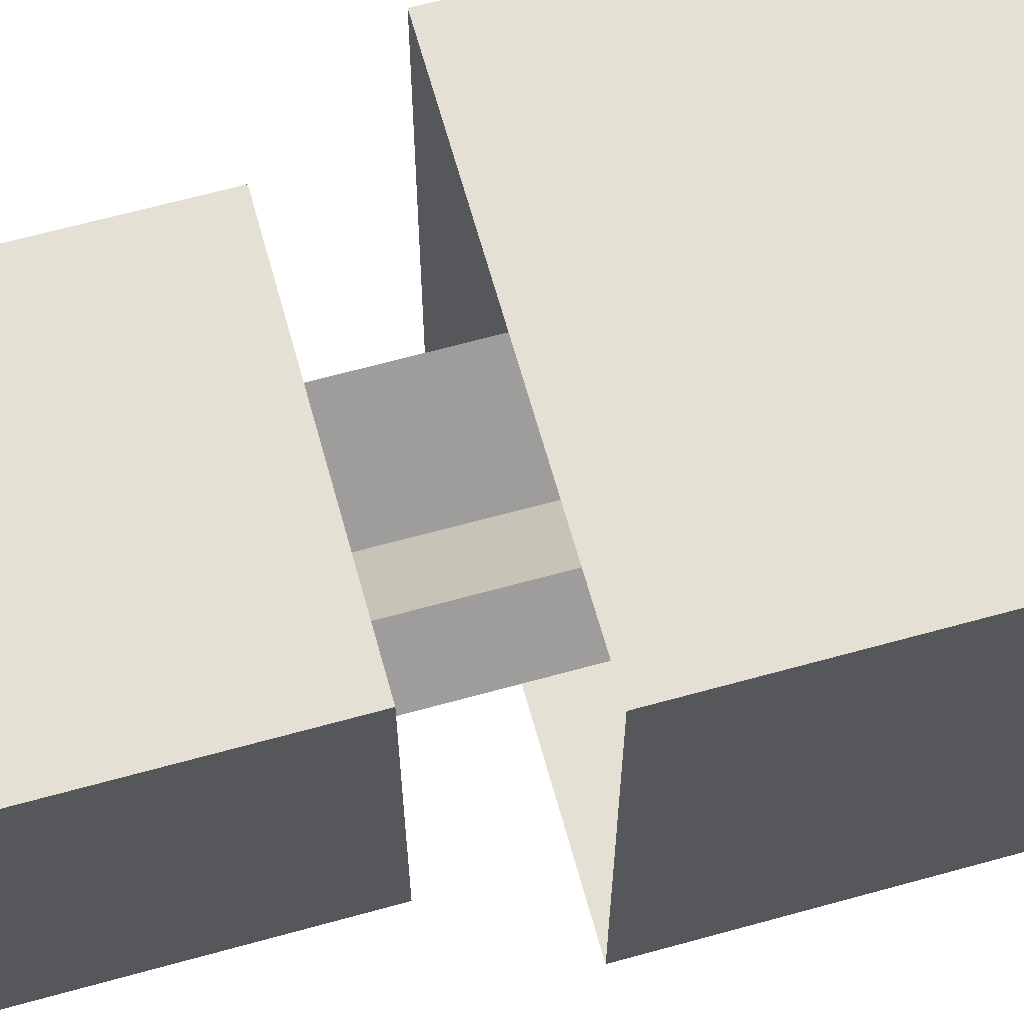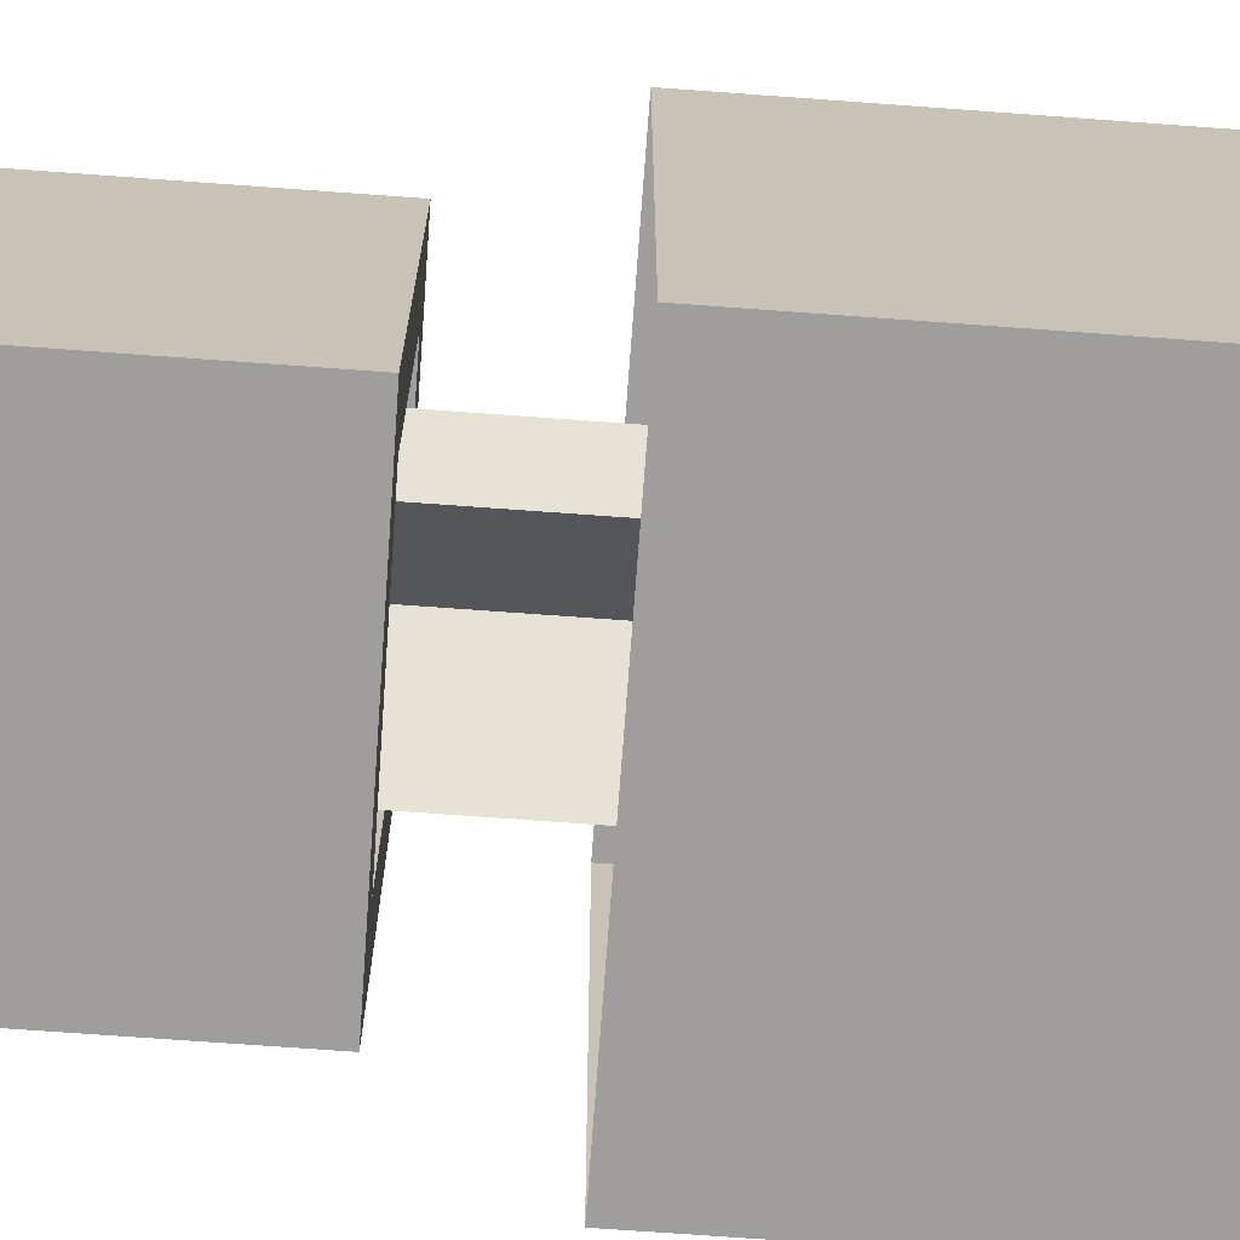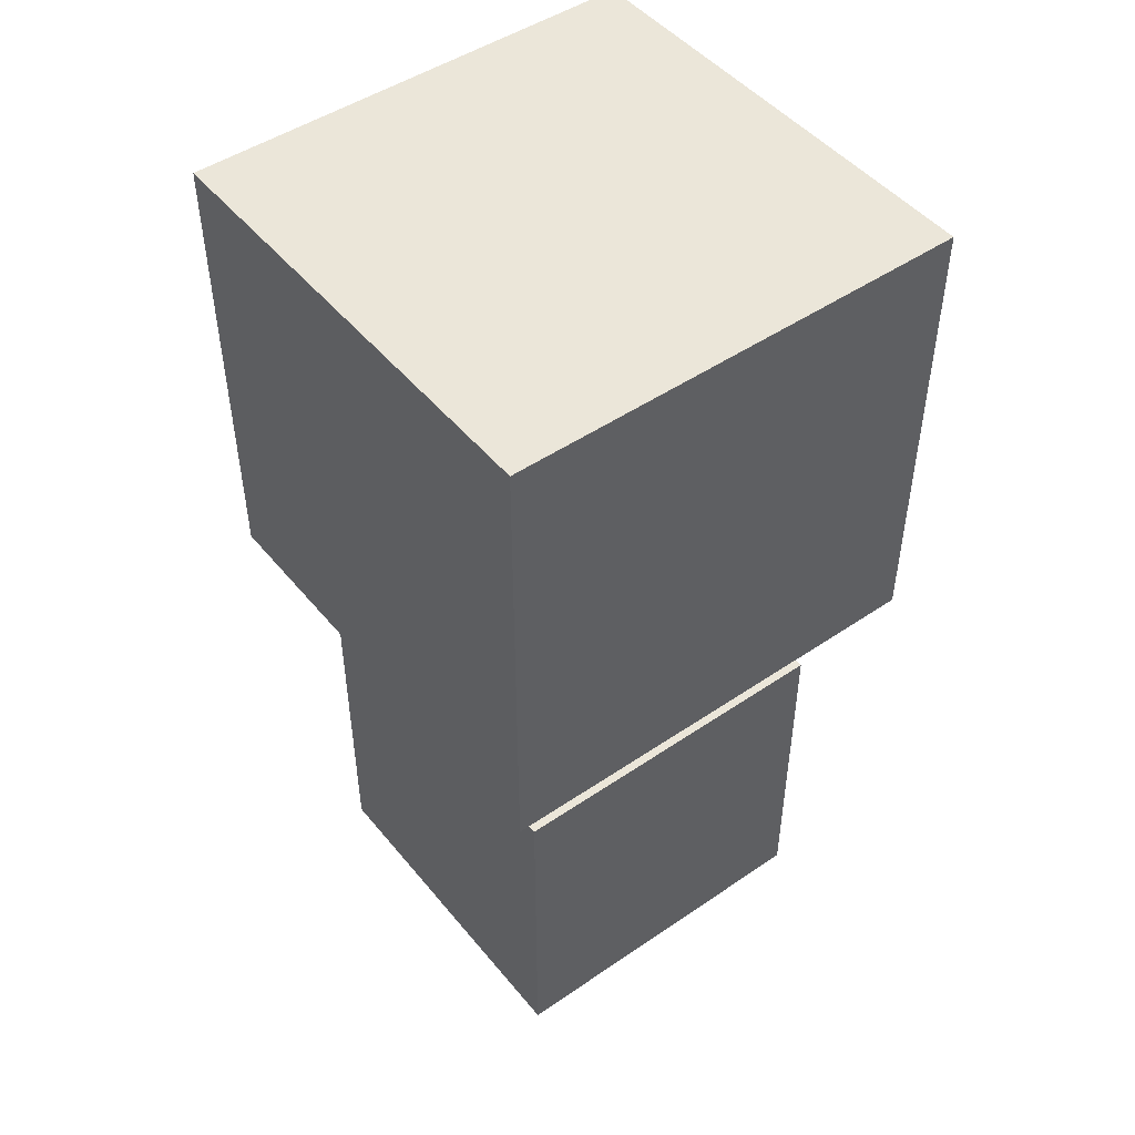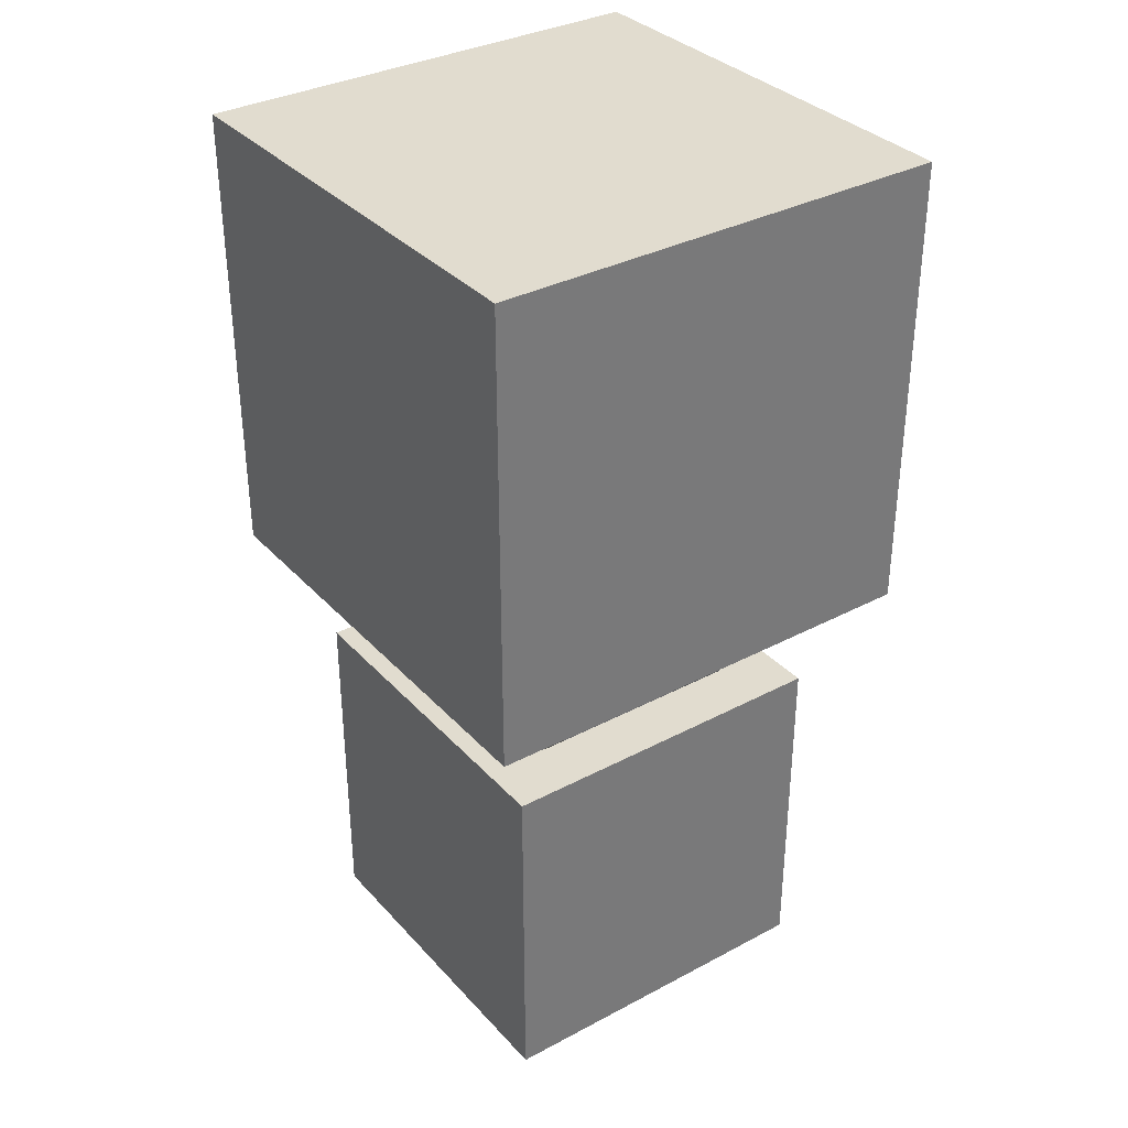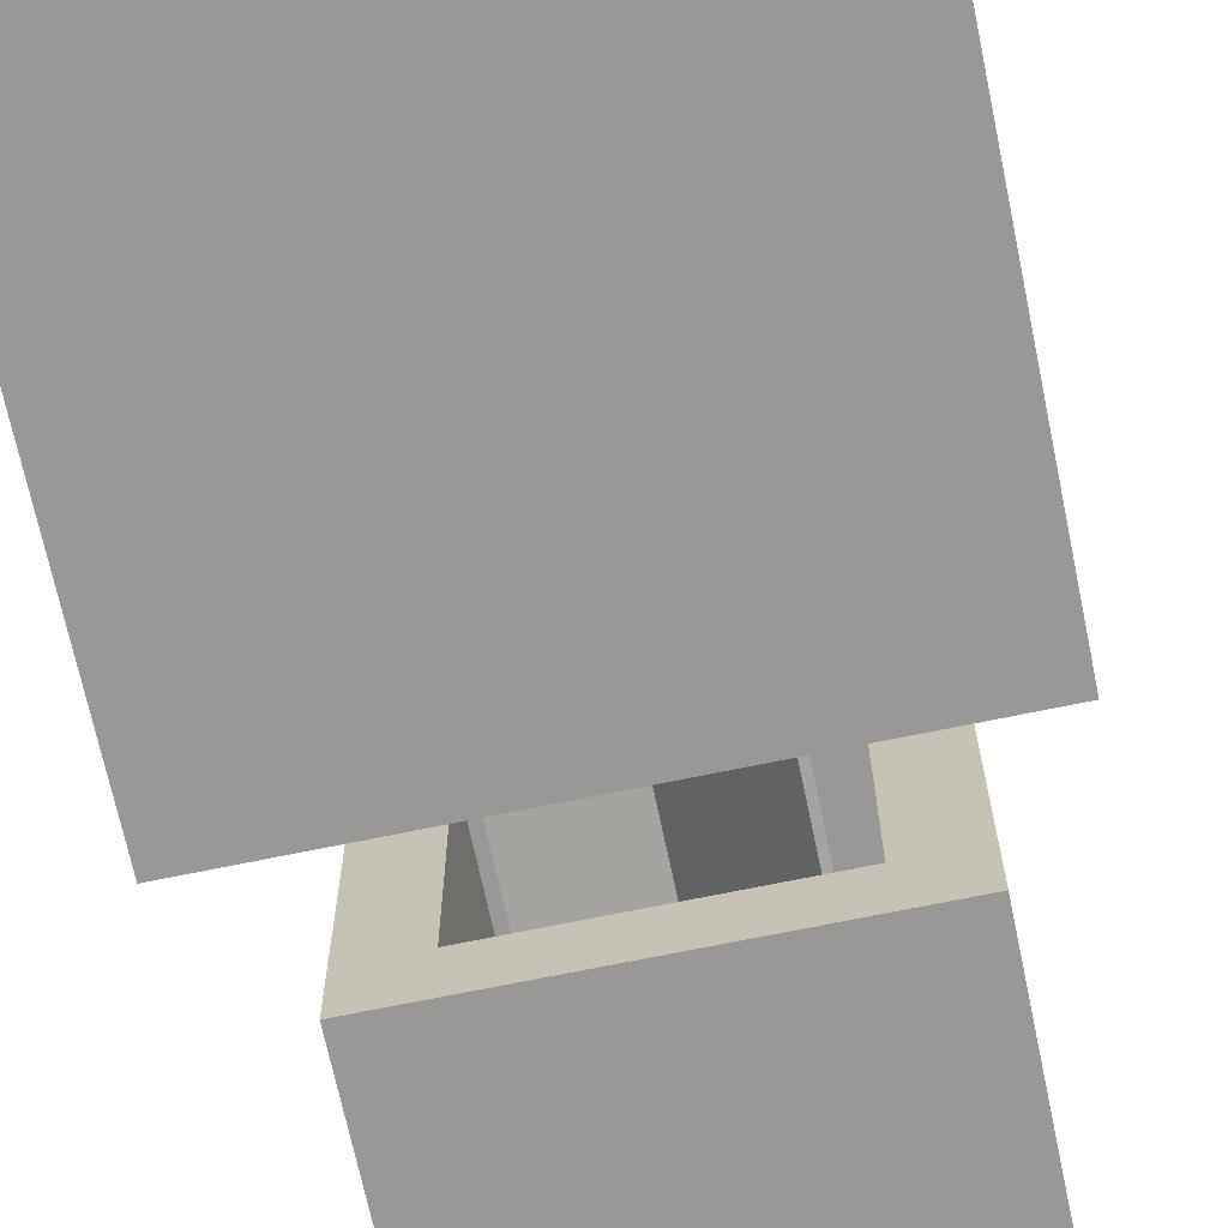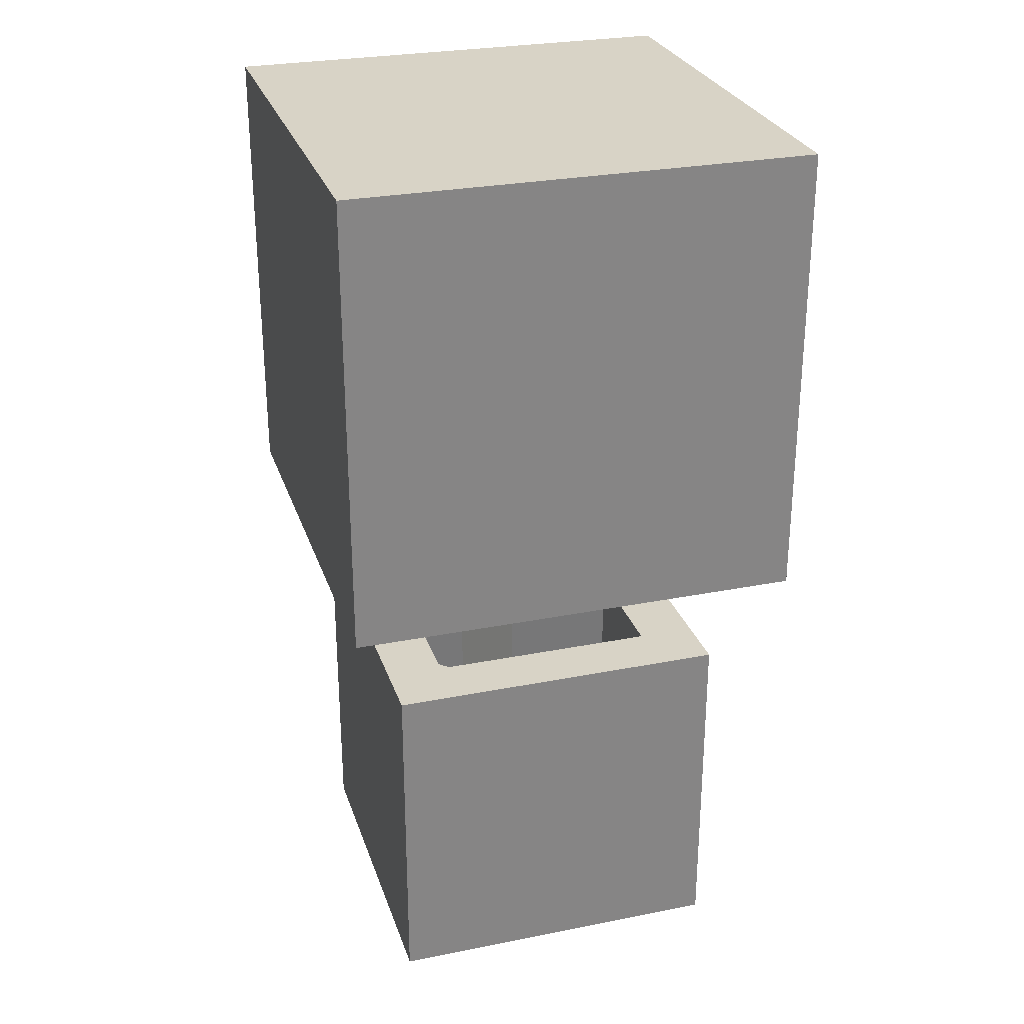
<metadata>
{"format":"obj","ext":"obj","renderer":"f3d","projection":"perspective","resolution":1024,"background":"white","views":[{"elev":65.6,"azim":74.5,"up":"+Z"},{"elev":-70.9,"azim":85.8,"up":"+Z"},{"elev":48.0,"azim":-127.4,"up":"+Y"},{"elev":34.2,"azim":-35.6,"up":"+Y"},{"elev":-68.7,"azim":-168.2,"up":"+Z"},{"elev":27.9,"azim":163.2,"up":"+Y"}]}
</metadata>
<code>
o Pot
v -0.125 -0.25 -0.125
v 0.125 -0.25 0.125
v 0.125 -0.125 0.125
v 0.1875 -0.5 0.1875
v 0.1875 -0.125 0.1875
v -0.125 -0.125 -0.125
v -0.1875 -0.5 -0.1875
v 0.125 -0.25 -0.125
v 0.125 -0.125 -0.125
v 0.1875 -0.5 -0.1875
v 0.1875 -0.125 -0.1875
v -0.125 -0.25 0.125
v -0.125 -0.125 0.125
v -0.1875 -0.5 0.1875
v -0.1875 -0.125 0.1875
v -0.1875 -0.125 -0.1875
v 0.08839 -0 0.08839
v -0.08839 -0 -0.08839
v 0.08839 -0.25 0.08839
v -0.08839 -0.25 -0.08839
v 0.08839 -0 -0.08839
v -0.08839 -0.25 0.08839
v 0.08839 -0.25 -0.08839
v 0.25 0 -0.25
v 0.25 0.5 -0.25
v 0.25 0 0.25
v 0.25 0.5 0.25
v -0.25 0 -0.25
v -0.25 0.5 -0.25
v -0.25 0 0.25
v -0.25 0.5 0.25
v 0.08839 0.25 -0.08839
v -0.08839 -0 0.08839
v -0.08839 0.25 0.08839
v 0.08839 0.25 0.08839
v -0.08839 0.25 -0.08839
f 4 5 15 14
f 12 13 3 2
f 15 5 3 13
f 7 16 11 10
f 8 9 6 1
f 11 16 6 9
f 14 15 16 7
f 1 6 13 12
f 16 15 13 6
f 10 11 5 4
f 2 3 9 8
f 5 11 9 3
f 7 10 4 14
f 12 2 8 1
f 17 18 20 19
f 33 21 23 22
f 24 25 27 26
f 26 27 31 30
f 30 31 29 28
f 28 29 25 24
f 31 27 25 29
f 21 32 34 33
f 17 35 36 18

</code>
